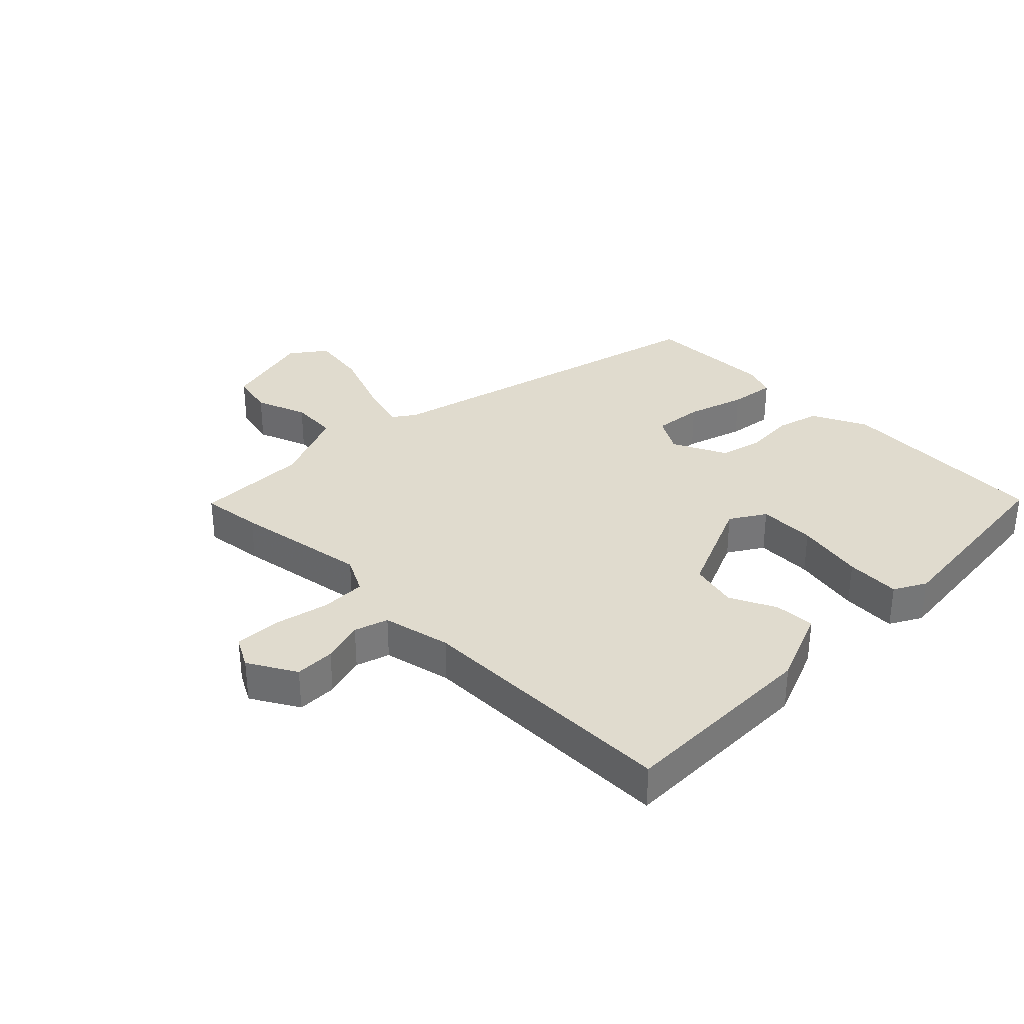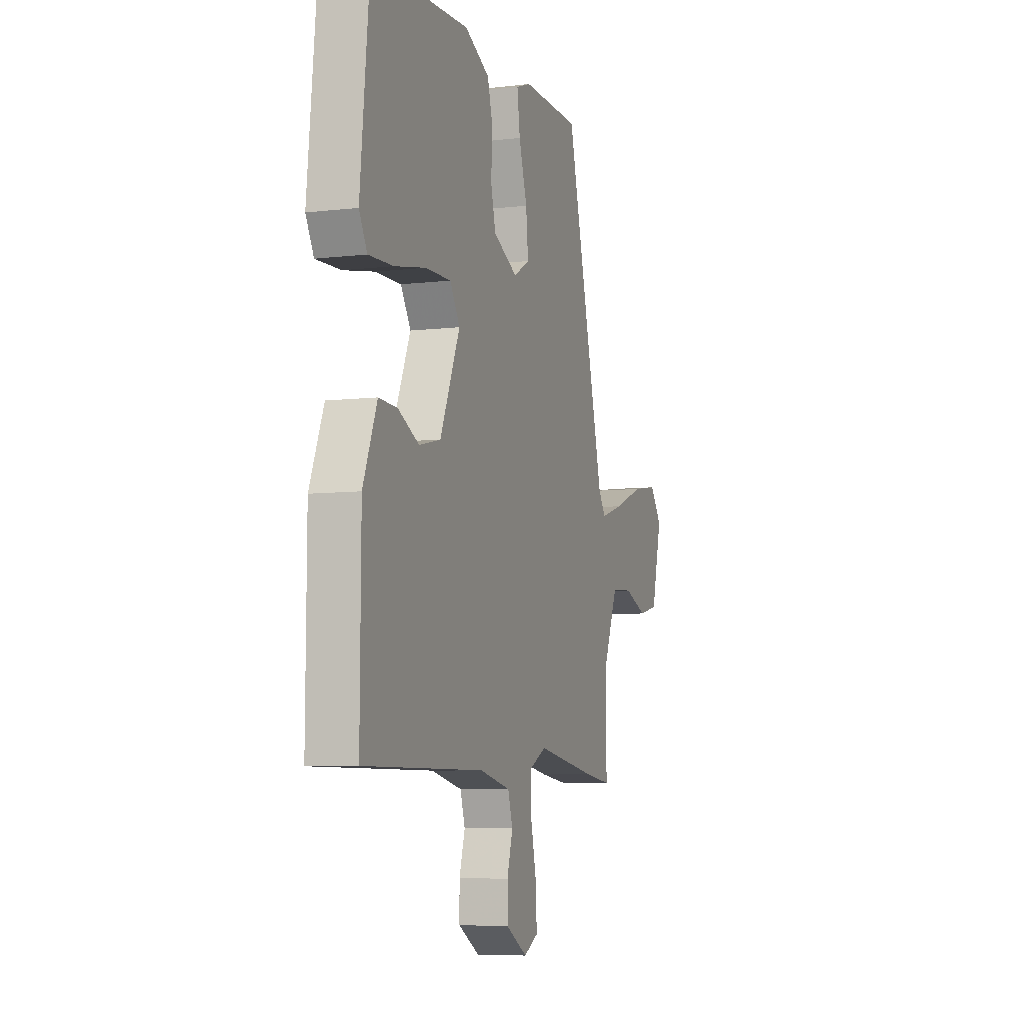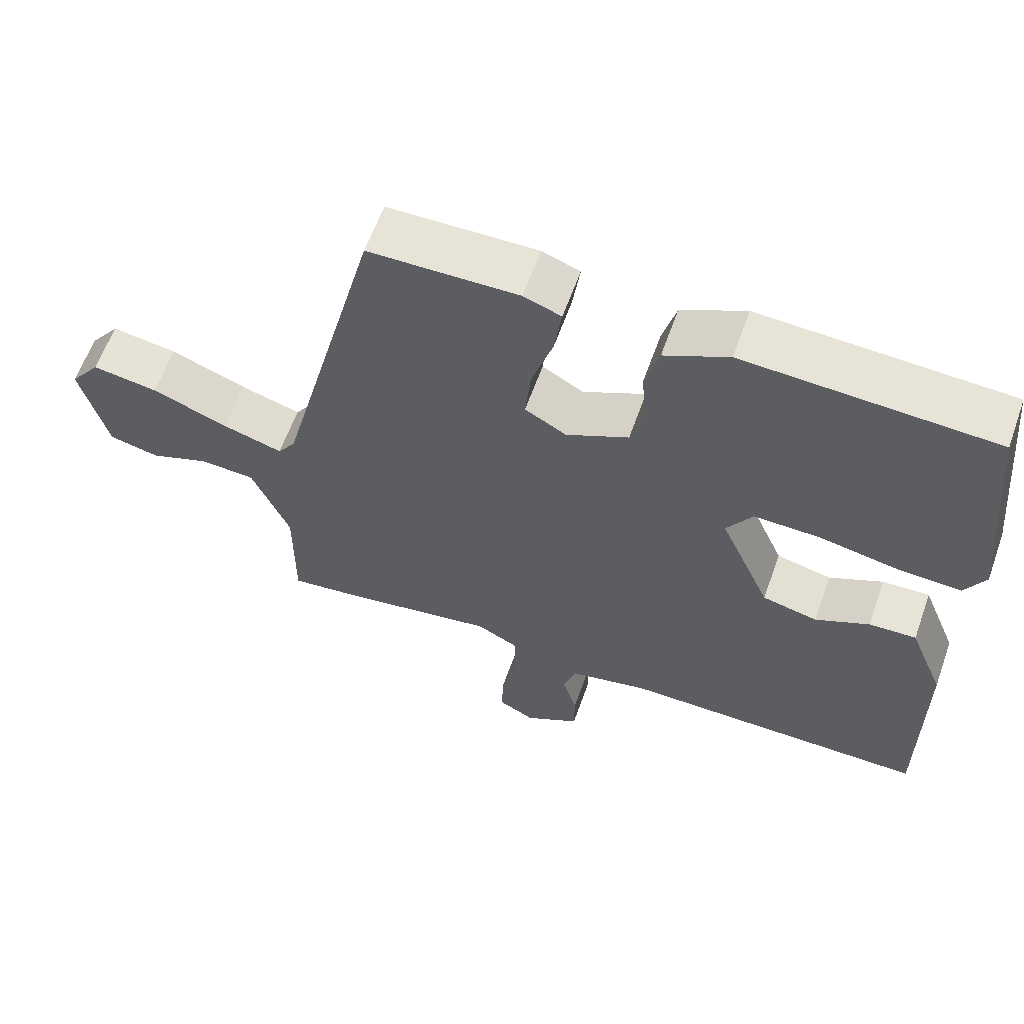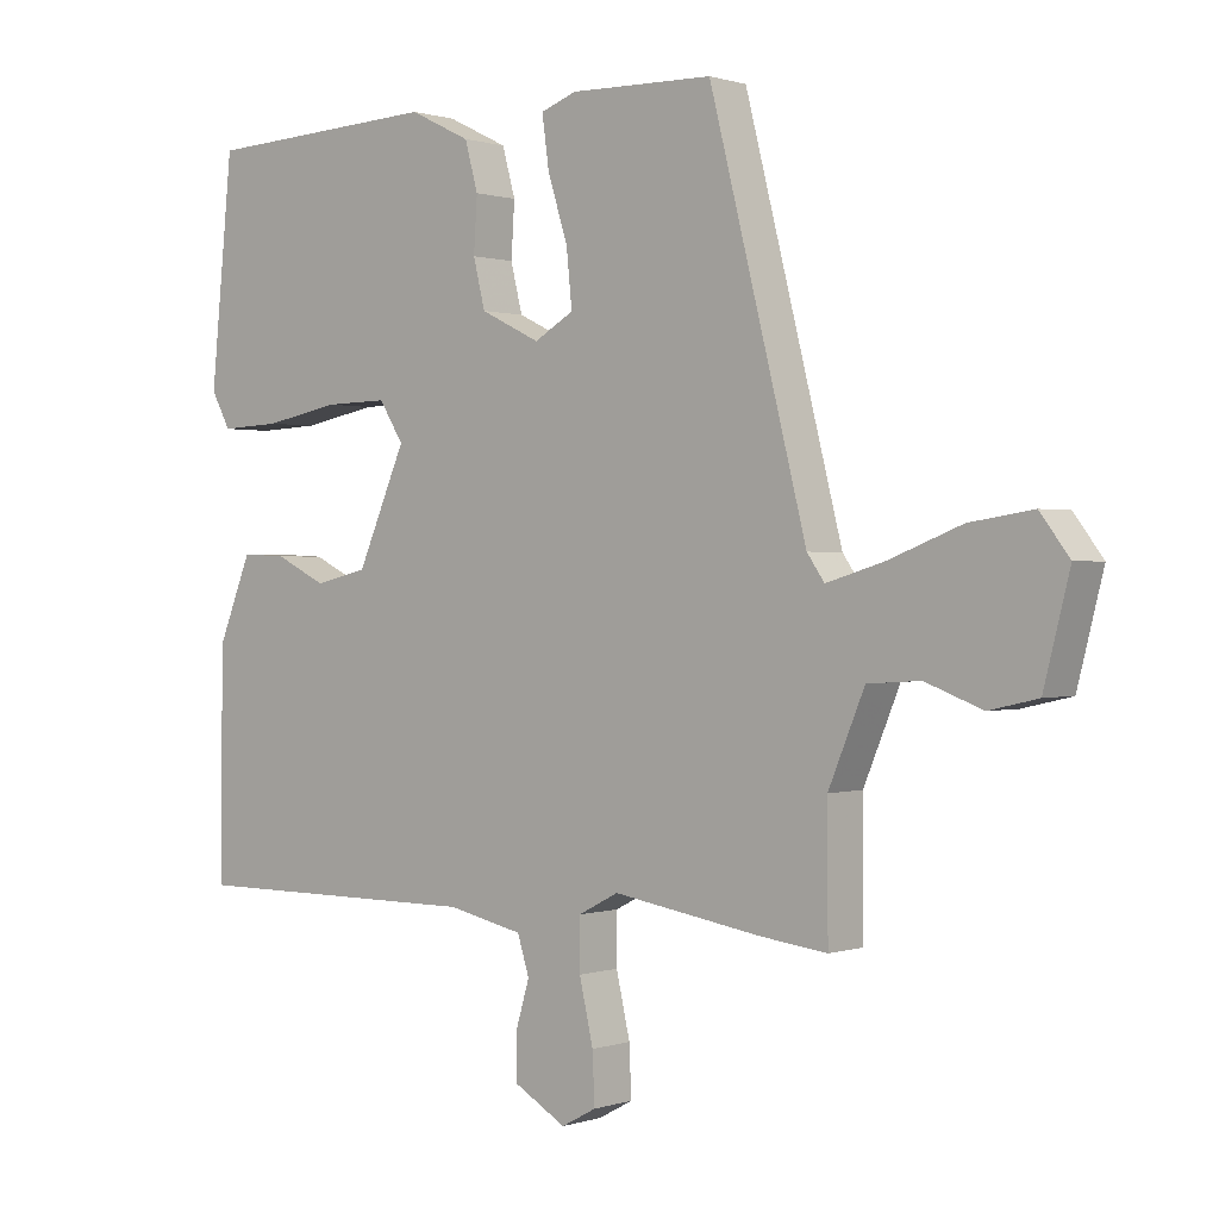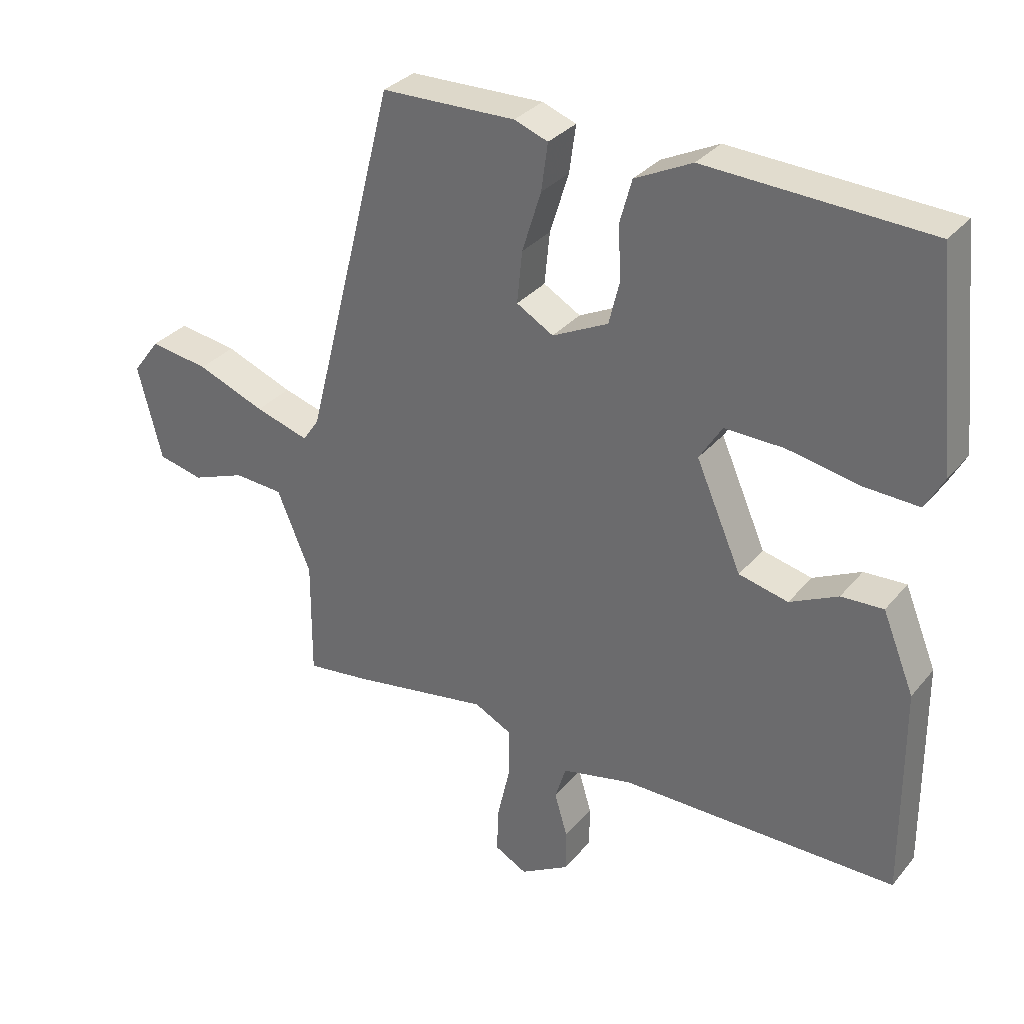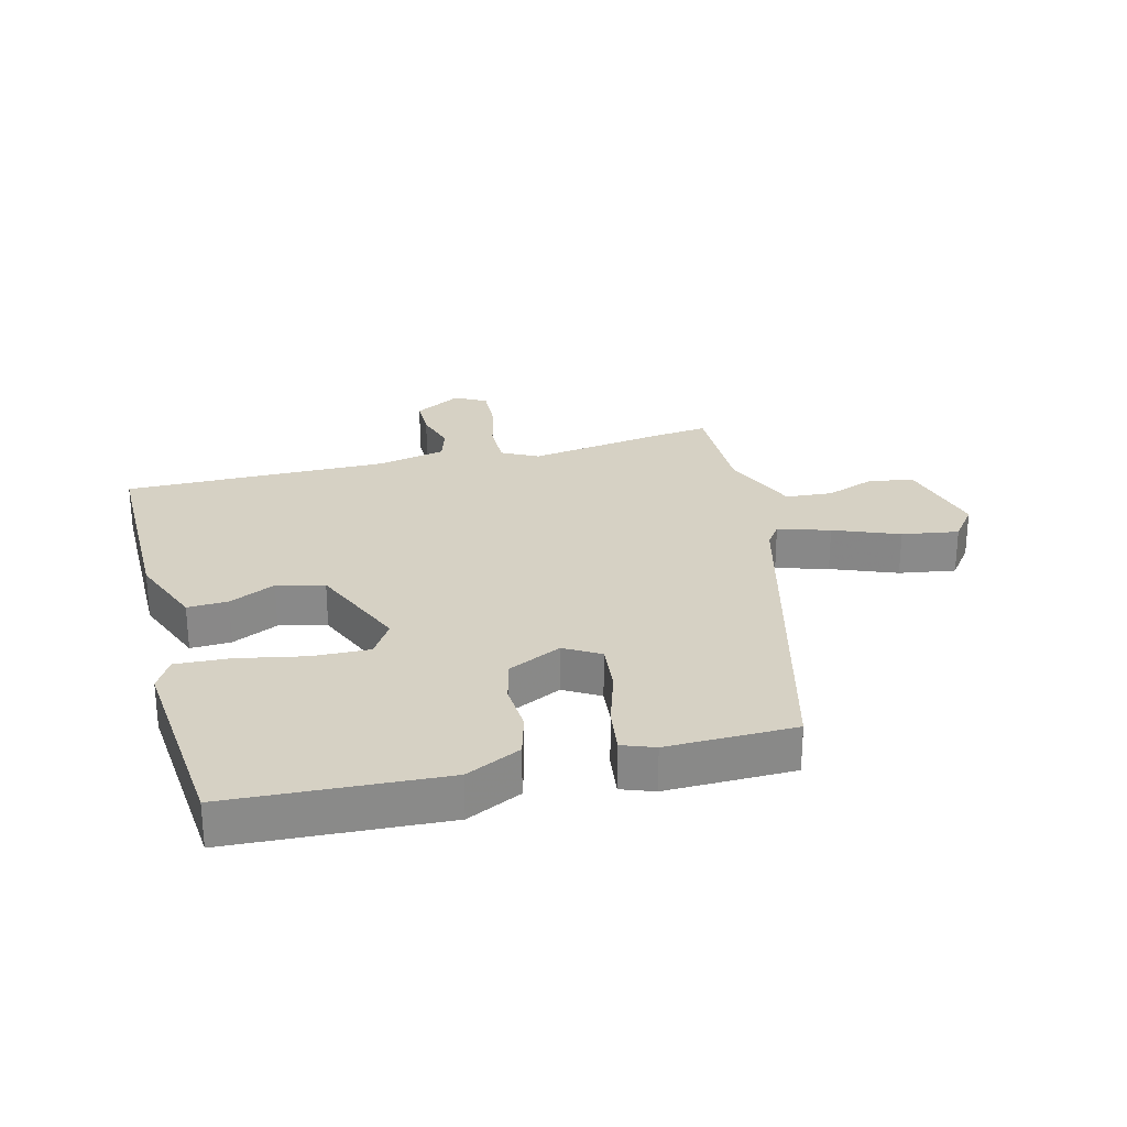
<metadata>
{"format":"obj","ext":"obj","renderer":"f3d","projection":"perspective","resolution":1024,"background":"white","views":[{"elev":33.4,"azim":-135.1,"up":"+Y"},{"elev":-6.9,"azim":-71.0,"up":"+Z"},{"elev":61.5,"azim":-160.4,"up":"+Z"},{"elev":0.6,"azim":39.8,"up":"+Z"},{"elev":31.9,"azim":-147.4,"up":"+Z"},{"elev":26.9,"azim":-14.1,"up":"+Y"}]}
</metadata>
<code>
v -0.497 0.07 -0.491
v -0.495 0.07 -0.166
v -0.446 0.07 -0.045
v -0.381 0.07 -0.048
v -0.307 0.07 -0.084
v -0.231 0.07 -0.066
v -0.161 0.07 0.095
v -0.196 0.07 0.151
v -0.287 0.07 0.149
v -0.396 0.07 0.128
v -0.483 0.07 0.124
v -0.511 0.07 0.175
v -0.479 0.07 0.497
v -0.137 0.07 0.514
v -0.049 0.07 0.471
v -0.03 0.07 0.402
v -0.035 0.07 0.324
v -0.018 0.07 0.255
v 0.068 0.07 0.213
v 0.125 0.07 0.246
v 0.117 0.07 0.326
v 0.088 0.07 0.419
v 0.078 0.07 0.492
v 0.13 0.07 0.511
v 0.336 0.07 0.507
v 0.476 0.07 -0.047
v 0.501 0.07 -0.083
v 0.584 0.07 -0.058
v 0.689 0.07 -0.017
v 0.78 0.07 -0.003
v 0.822 0.07 -0.059
v 0.785 0.07 -0.205
v 0.715 0.07 -0.221
v 0.633 0.07 -0.19
v 0.557 0.07 -0.195
v 0.505 0.07 -0.32
v 0.506 0.07 -0.501
v 0.41 0.07 -0.489
v 0.196 0.07 -0.454
v 0.138 0.07 -0.484
v 0.138 0.07 -0.557
v 0.158 0.07 -0.645
v 0.161 0.07 -0.717
v 0.111 0.07 -0.744
v 0.035 0.07 -0.7
v 0.035 0.07 -0.636
v 0.055 0.07 -0.568
v 0.038 0.07 -0.514
v -0.071 0.07 -0.49
v -0.497 0 -0.491
v -0.495 0 -0.166
v -0.446 0 -0.045
v -0.381 0 -0.048
v -0.307 0 -0.084
v -0.231 0 -0.066
v -0.161 0 0.095
v -0.196 0 0.151
v -0.287 0 0.149
v -0.396 0 0.128
v -0.483 0 0.124
v -0.511 0 0.175
v -0.479 0 0.497
v -0.137 0 0.514
v -0.049 0 0.471
v -0.03 0 0.402
v -0.035 0 0.324
v -0.018 0 0.255
v 0.068 0 0.213
v 0.125 0 0.246
v 0.117 0 0.326
v 0.088 0 0.419
v 0.078 0 0.492
v 0.13 0 0.511
v 0.336 0 0.507
v 0.476 0 -0.047
v 0.501 0 -0.083
v 0.584 0 -0.058
v 0.689 0 -0.017
v 0.78 0 -0.003
v 0.822 0 -0.059
v 0.785 0 -0.205
v 0.715 0 -0.221
v 0.633 0 -0.19
v 0.557 0 -0.195
v 0.505 0 -0.32
v 0.506 0 -0.501
v 0.41 0 -0.489
v 0.196 0 -0.454
v 0.138 0 -0.484
v 0.138 0 -0.557
v 0.158 0 -0.645
v 0.161 0 -0.717
v 0.111 0 -0.744
v 0.035 0 -0.7
v 0.035 0 -0.636
v 0.055 0 -0.568
v 0.038 0 -0.514
v -0.071 0 -0.49
f 45 46 47
f 44 45 47
f 43 44 47
f 42 43 47
f 41 42 47
f 40 41 47 48
f 39 40 48 49
f 36 37 38 39
f 49 1 2
f 39 49 2
f 36 39 2
f 35 36 2
f 32 33 34
f 31 32 34
f 30 31 34
f 29 30 34
f 28 29 34
f 27 28 34 35
f 24 25 26
f 23 24 26
f 22 23 26
f 21 22 26
f 26 27 35
f 21 26 35
f 20 21 35
f 15 16 17
f 14 15 17
f 13 14 17
f 12 13 17
f 11 12 17
f 10 11 17
f 9 10 17
f 8 9 17 18
f 7 8 18 19
f 2 3 4 5
f 2 5 6
f 35 2 6
f 19 20 35 6
f 6 7 19
f 96 95 94
f 96 94 93
f 96 93 92
f 96 92 91
f 96 91 90
f 97 96 90 89
f 98 97 89 88
f 88 87 86 85
f 51 50 98
f 51 98 88
f 51 88 85
f 51 85 84
f 83 82 81
f 83 81 80
f 83 80 79
f 83 79 78
f 83 78 77
f 84 83 77 76
f 75 74 73
f 75 73 72
f 75 72 71
f 75 71 70
f 84 76 75
f 84 75 70
f 84 70 69
f 66 65 64
f 66 64 63
f 66 63 62
f 66 62 61
f 66 61 60
f 66 60 59
f 66 59 58
f 67 66 58 57
f 68 67 57 56
f 54 53 52 51
f 55 54 51
f 55 51 84
f 55 84 69 68
f 68 56 55
f 1 50 51 2
f 2 51 52 3
f 3 52 53 4
f 4 53 54 5
f 5 54 55 6
f 6 55 56 7
f 7 56 57 8
f 8 57 58 9
f 9 58 59 10
f 10 59 60 11
f 11 60 61 12
f 12 61 62 13
f 13 62 63 14
f 14 63 64 15
f 15 64 65 16
f 16 65 66 17
f 17 66 67 18
f 18 67 68 19
f 19 68 69 20
f 20 69 70 21
f 21 70 71 22
f 22 71 72 23
f 23 72 73 24
f 24 73 74 25
f 25 74 75 26
f 26 75 76 27
f 27 76 77 28
f 28 77 78 29
f 29 78 79 30
f 30 79 80 31
f 31 80 81 32
f 32 81 82 33
f 33 82 83 34
f 34 83 84 35
f 35 84 85 36
f 36 85 86 37
f 37 86 87 38
f 38 87 88 39
f 39 88 89 40
f 40 89 90 41
f 41 90 91 42
f 42 91 92 43
f 43 92 93 44
f 44 93 94 45
f 45 94 95 46
f 46 95 96 47
f 47 96 97 48
f 48 97 98 49
f 49 98 50 1

</code>
